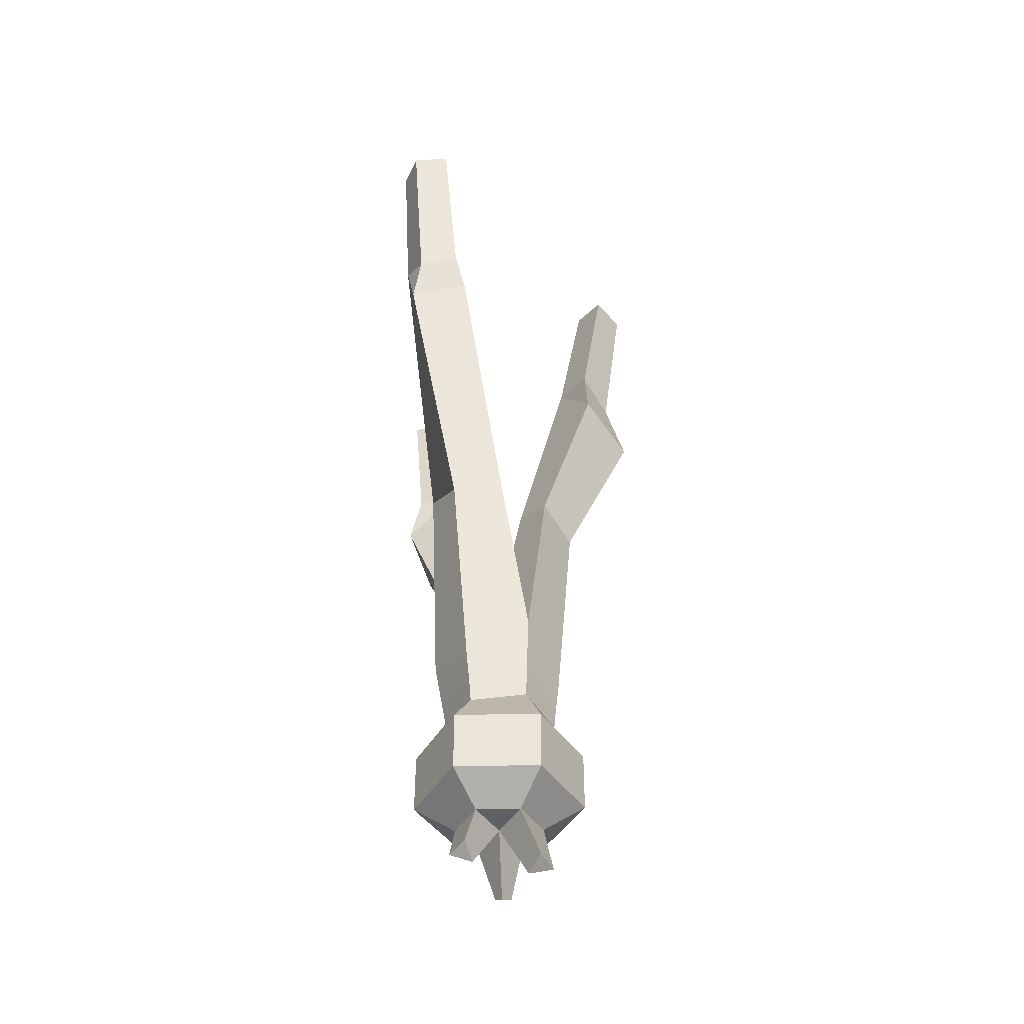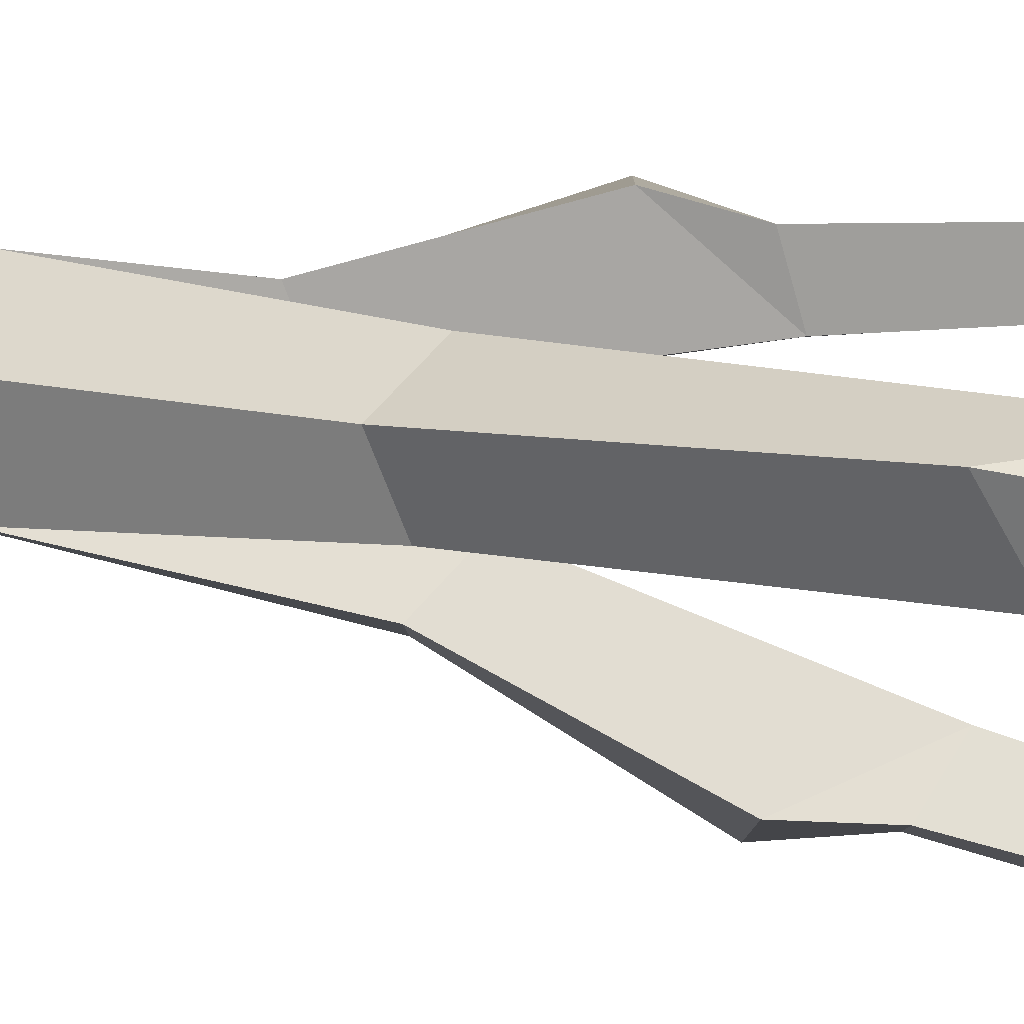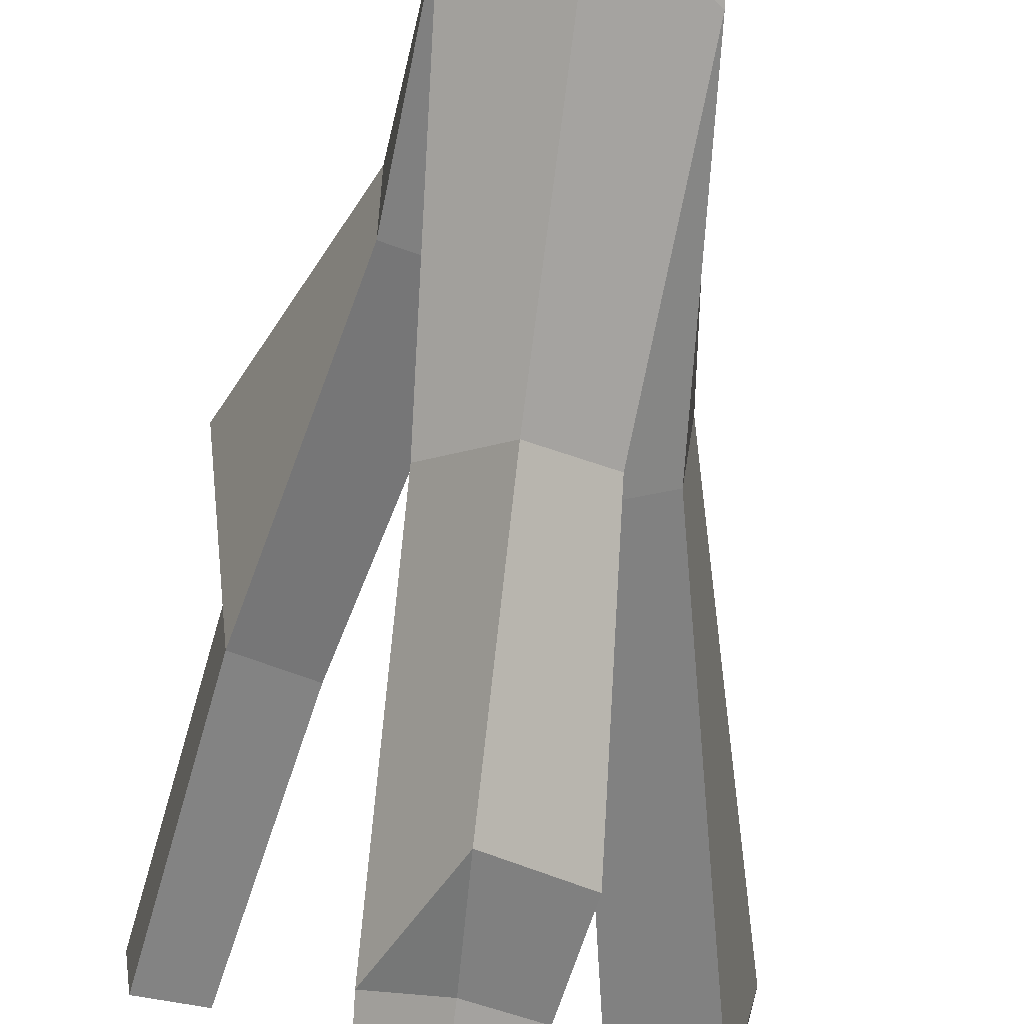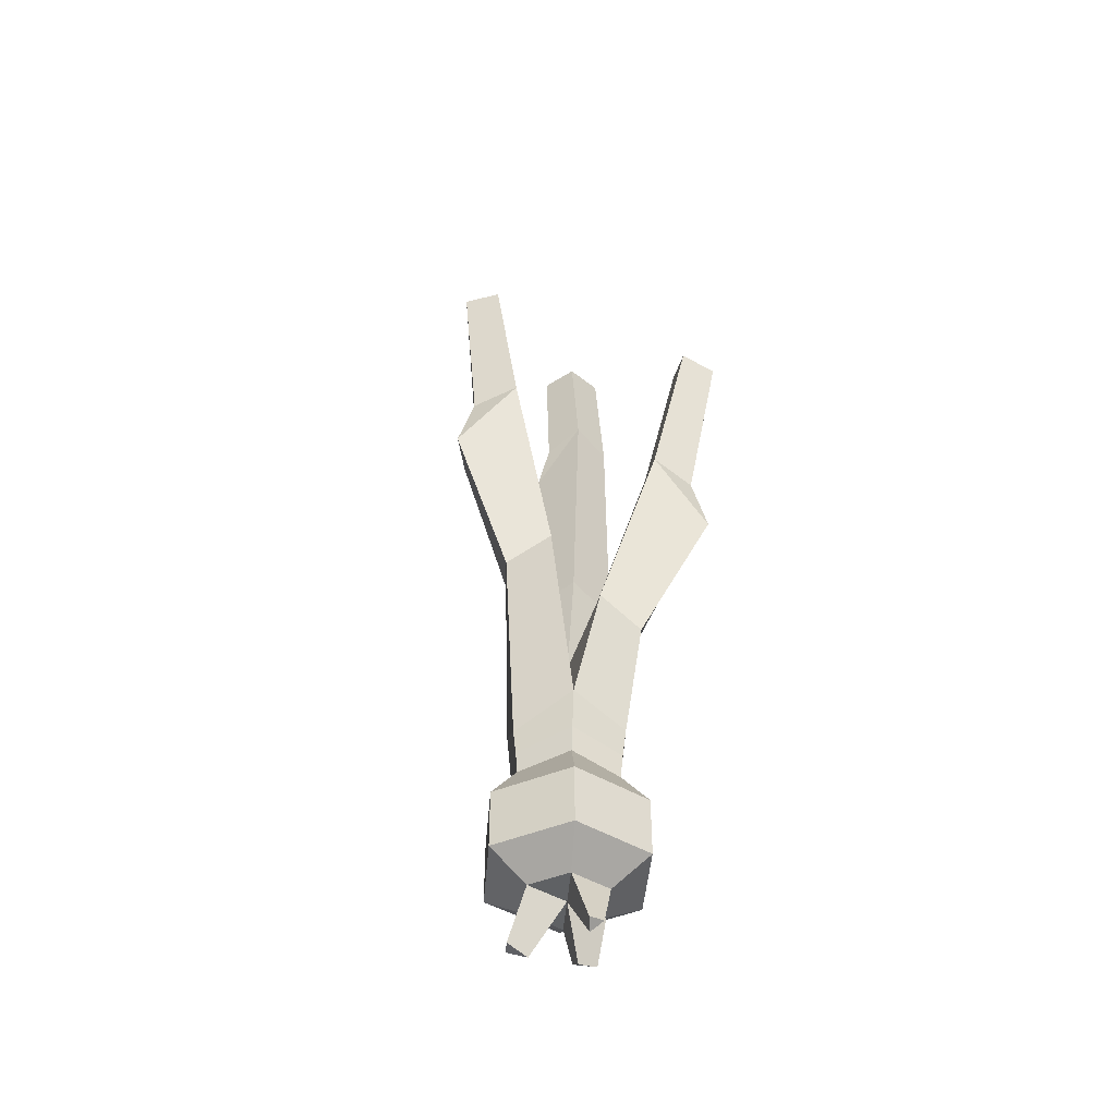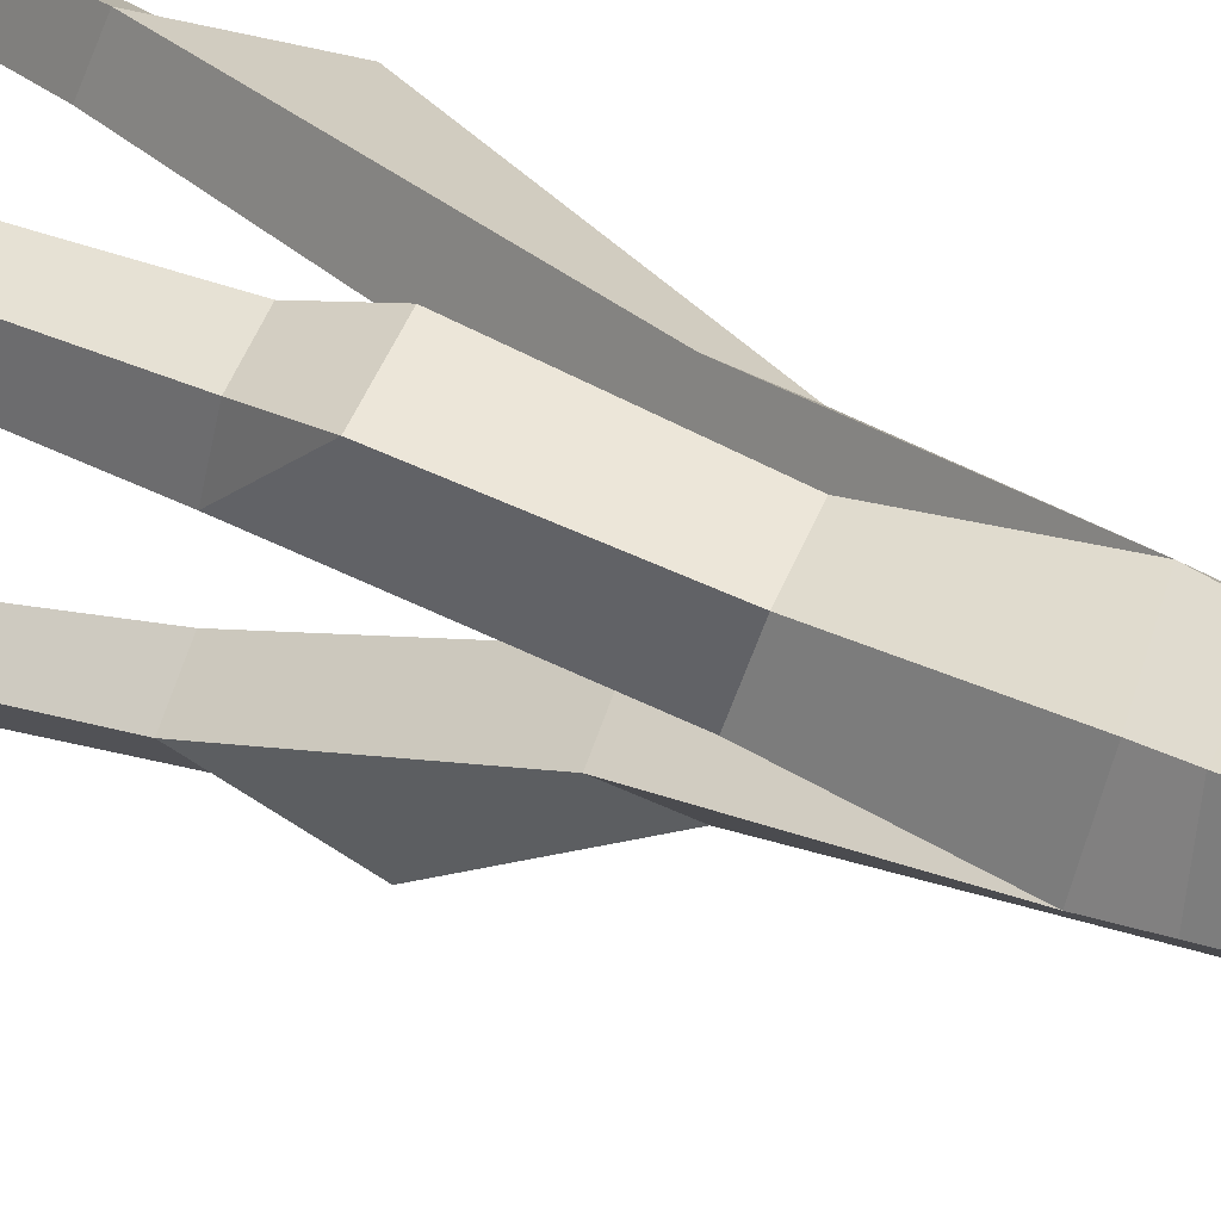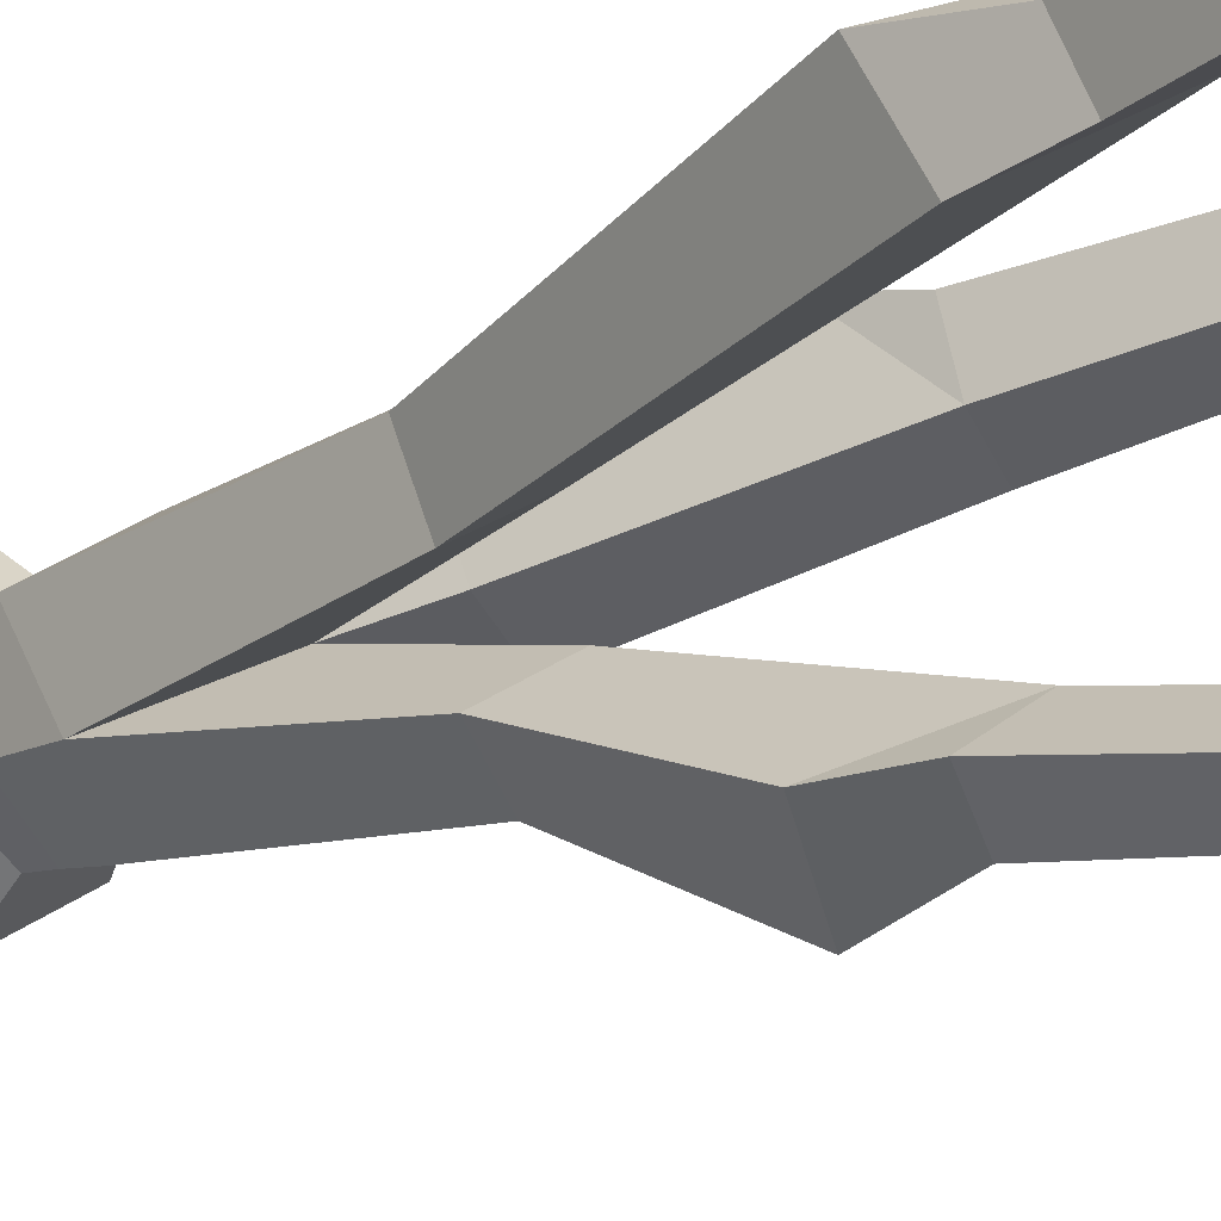
<metadata>
{"format":"obj","ext":"obj","renderer":"f3d","projection":"perspective","resolution":1024,"background":"white","views":[{"elev":-43.3,"azim":91.4,"up":"+Y"},{"elev":24.4,"azim":112.9,"up":"+Z"},{"elev":-75.3,"azim":-5.8,"up":"+Z"},{"elev":-45.9,"azim":-124.6,"up":"+Y"},{"elev":22.9,"azim":-48.3,"up":"+Z"},{"elev":-14.8,"azim":135.5,"up":"+Z"}]}
</metadata>
<code>
v -3.67 15.07 3.313
v -3.67 15.58 -1.278
v 0.3059 15.07 -3.574
v 4.282 15.58 -1.278
v 4.282 15.07 3.313
v 0.3059 15.58 5.608
v -2.78 4.95 2.799
v -2.78 4.95 -0.764
v 0.3059 4.95 -2.545
v 3.391 4.95 -0.764
v 3.391 4.95 2.799
v 0.3059 4.95 4.58
v 0.3059 4.95 1.017
v -5.7 12.05 4.485
v -5.7 12.05 -2.45
v -5.7 7.037 -2.45
v -5.7 7.037 4.485
v 0.3059 12.05 -5.918
v 0.3059 7.037 -5.918
v 6.312 12.05 -2.45
v 6.312 7.037 -2.45
v 6.312 12.05 4.485
v 6.312 7.037 4.485
v 0.3059 12.05 7.952
v 0.3059 7.037 7.952
v 3.346 2.169 3.616
v 1.988 1.671 4.898
v 1.822 1.124 3.052
v 1.665 0.4213 -3.307
v 3.333 0.9047 -2.307
v 1.82 0 -1.353
v -3.728 1.079 1.446
v -3.686 0.984 0.1314
v -2.725 0.4515 0.8623
v -4.044 19.68 3.661
v -4.329 21.12 -1.508
v 0.3608 28.35 1.2
v 0.3608 18.97 -3.969
v 5.05 22.77 -1.508
v 4.766 19.1 3.661
v 0.3608 21.43 6.615
v 5.587 39.23 0.9354
v 5.946 37.67 5.081
v 2.068 40.88 3.09
v 2.427 39.32 7.236
v -3.517 38.25 -3.121
v -0.1332 36.56 -5.353
v 0.002808 39.56 -0.851
v 3.386 37.87 -3.082
v -5.369 30.06 4.575
v -5.329 31.79 0.5226
v -1.491 33.06 2.272
v -1.531 31.33 6.324
v -10.5 40.4 8.243
v -9.13 47.23 3.899
v -5.752 48.51 5.411
v -5.381 42.51 9.998
v -3.635 55 -7.022
v -0.4091 48.53 -10.88
v -0.431 56.4 -4.938
v 3.959 50.77 -7.423
v 9.79 61.85 4.437
v 10.78 59.39 9.311
v 6.561 68.47 6.994
v 6.954 67 10.38
v -9.353 45.98 7.605
v -5.975 47.26 9.117
v -0.3745 54.12 -9.298
v 2.83 55.52 -7.214
v 9.413 66.7 5.408
v 9.806 65.23 8.793
v -11.85 60.3 9.13
v -11.47 60.79 6.03
v -8.573 61.41 7.138
v -8.954 60.91 10.24
v -3.096 67.98 -8.966
v -0.7982 67.82 -10.98
v -0.7596 68.51 -7.018
v 1.538 68.36 -9.033
v 11.67 80.32 6.613
v 11.85 79.88 9.725
v 8.812 80.73 7.87
v 8.995 80.29 10.98
v -3.817 17.19 3.449
v 0.3275 17.88 6.003
v 4.471 16.96 3.449
v 4.583 18.4 -1.368
v 0.3275 16.91 -3.729
v -3.928 17.75 -1.368
f 14 15 16 17
f 15 18 19 16
f 18 20 21 19
f 20 22 23 21
f 22 24 25 23
f 24 14 17 25
f 73 72 74
f 77 76 78
f 79 77 78
f 81 80 82
f 83 81 82
f 72 75 74
f 32 33 34
f 8 9 13
f 29 30 31
f 10 11 13
f 26 27 28
f 12 7 13
f 1 2 15 14
f 8 7 17 16
f 2 3 18 15
f 9 8 16 19
f 3 4 20 18
f 10 9 19 21
f 4 5 22 20
f 11 10 21 23
f 5 6 24 22
f 12 11 23 25
f 6 1 14 24
f 7 12 25 17
f 11 12 27 26
f 12 13 28 27
f 13 11 26 28
f 9 10 30 29
f 10 13 31 30
f 13 9 29 31
f 7 8 33 32
f 8 13 34 33
f 13 7 32 34
f 89 84 35 36
f 88 89 36 38
f 87 88 38 39
f 86 87 39 40
f 85 86 40 41
f 84 85 41 35
f 40 39 42 43
f 39 37 44 42
f 41 40 43 45
f 37 41 45 44
f 38 36 46 47
f 36 37 48 46
f 39 38 47 49
f 37 39 49 48
f 36 35 50 51
f 37 36 51 52
f 35 41 53 50
f 41 37 52 53
f 51 50 54 55
f 52 51 55 56
f 50 53 57 54
f 53 52 56 57
f 47 46 58 59
f 46 48 60 58
f 49 47 59 61
f 48 49 61 60
f 43 42 62 63
f 42 44 64 62
f 45 43 63 65
f 44 45 65 64
f 55 54 66
f 54 57 67 66
f 57 56 67
f 59 58 68
f 61 59 68 69
f 60 61 69
f 63 62 70 71
f 62 64 70
f 65 63 71
f 55 66 72 73
f 56 55 73 74
f 66 67 75 72
f 67 56 74 75
f 68 58 76 77
f 58 60 78 76
f 69 68 77 79
f 60 69 79 78
f 71 70 80 81
f 70 64 82 80
f 65 71 81 83
f 64 65 83 82
f 1 6 85 84
f 6 5 86 85
f 5 4 87 86
f 4 3 88 87
f 3 2 89 88
f 2 1 84 89

</code>
